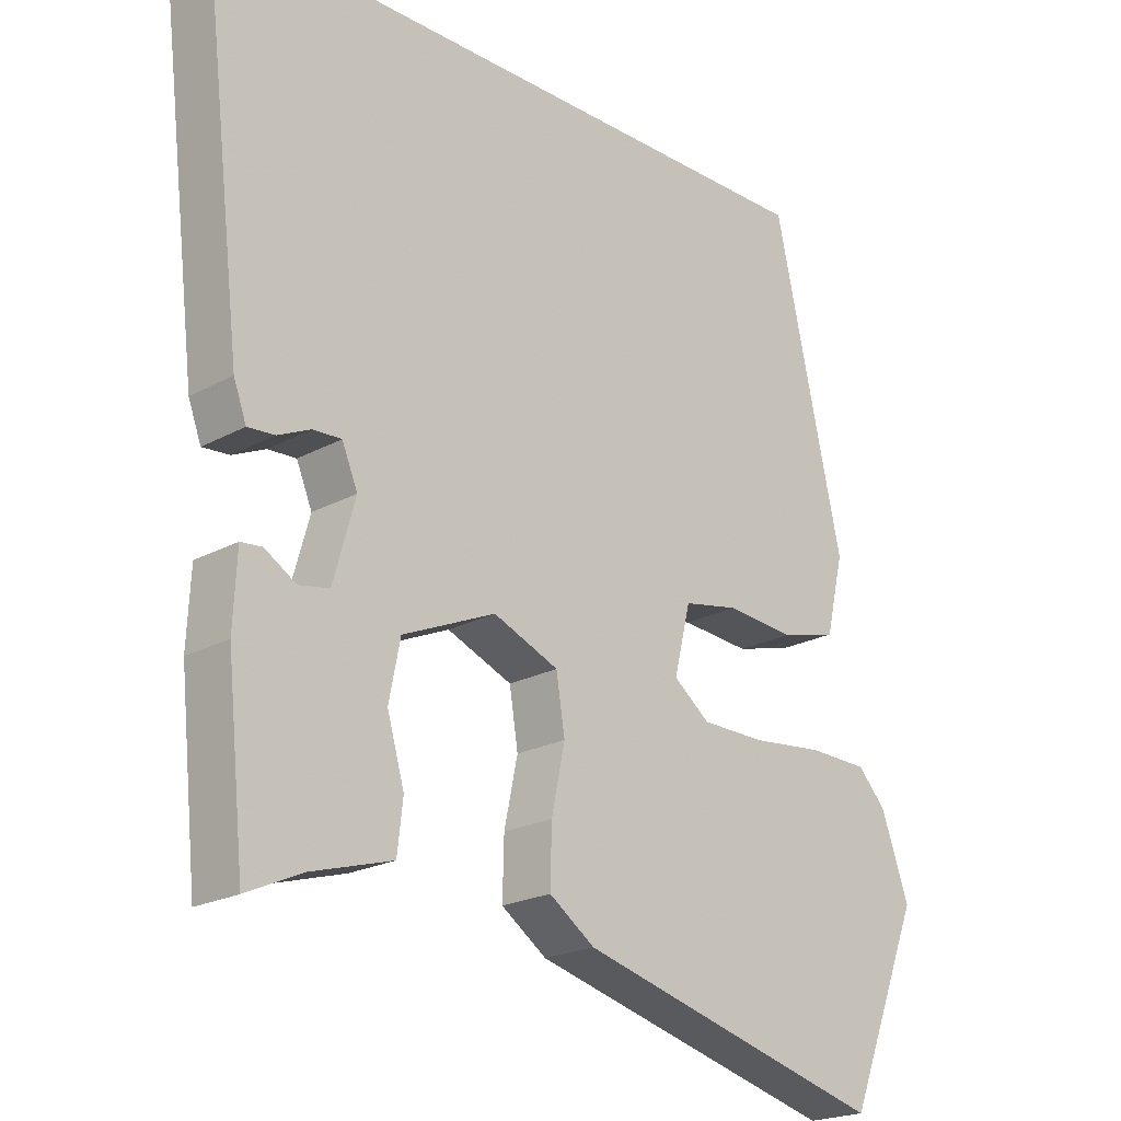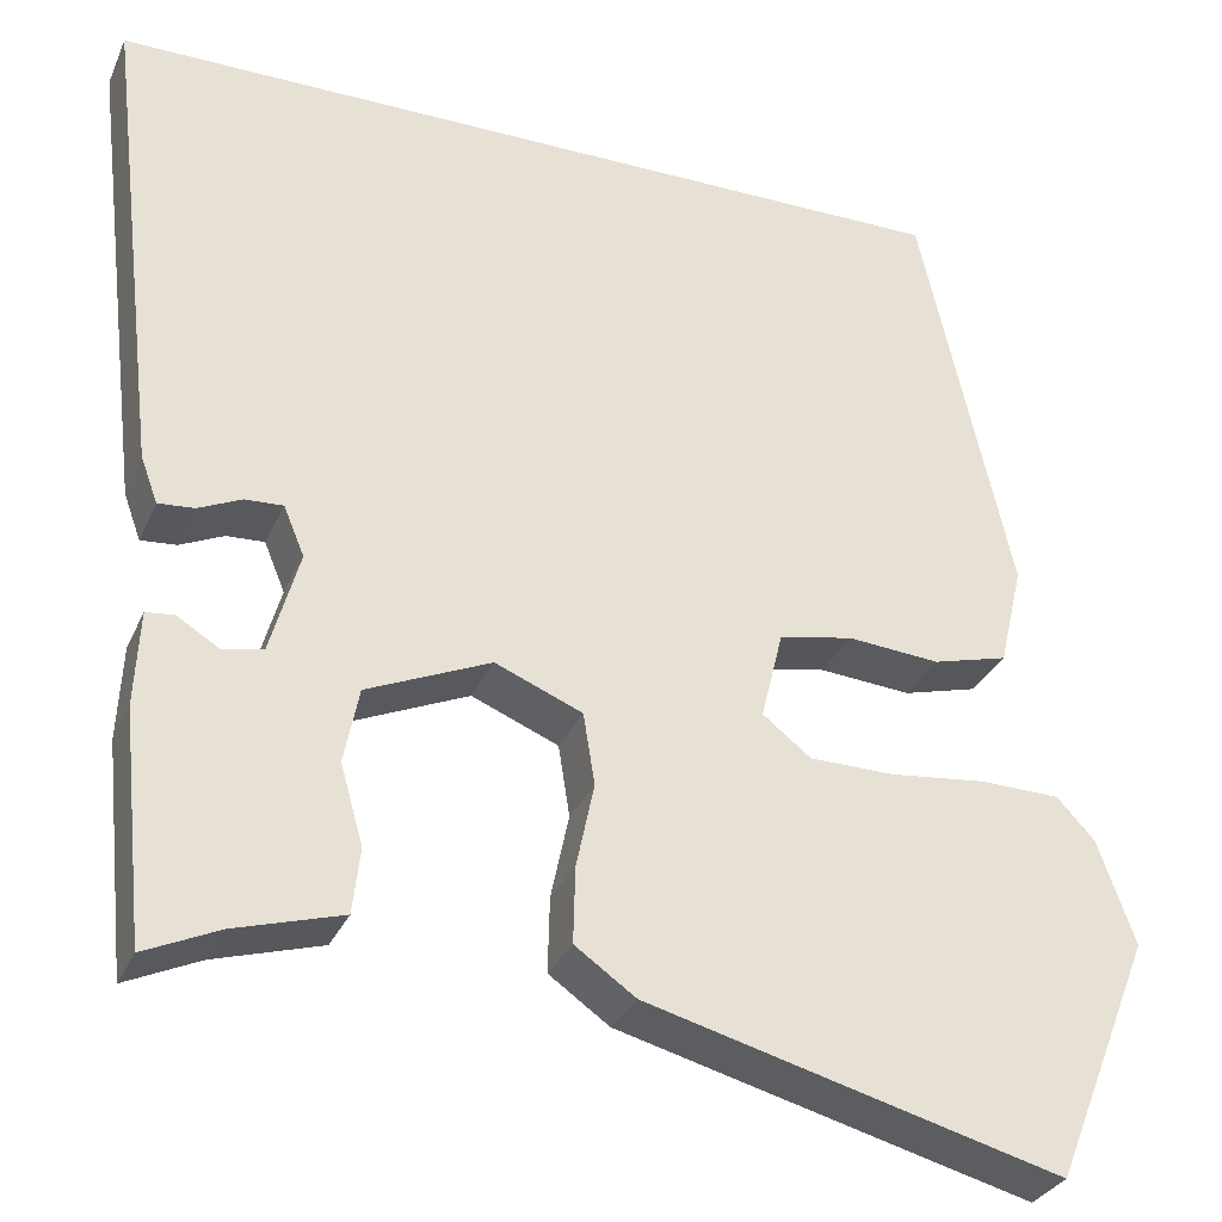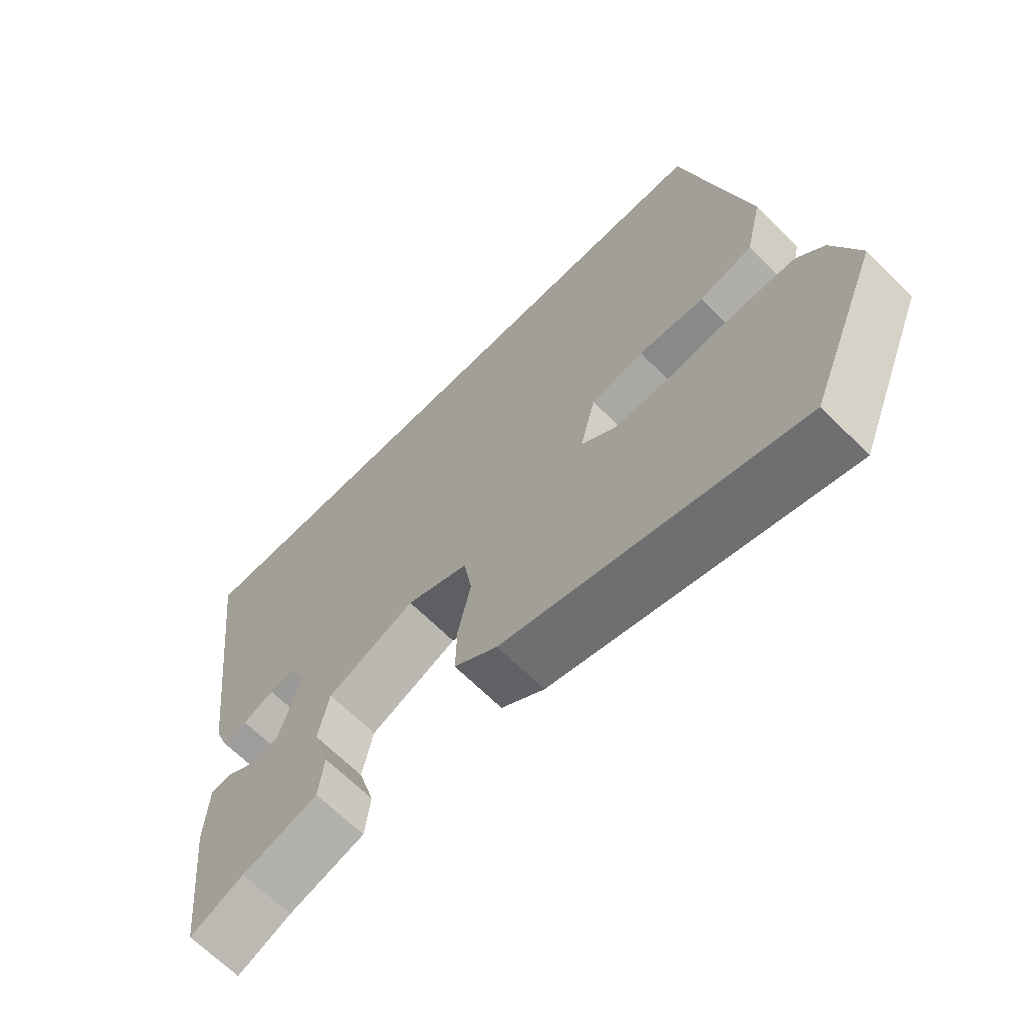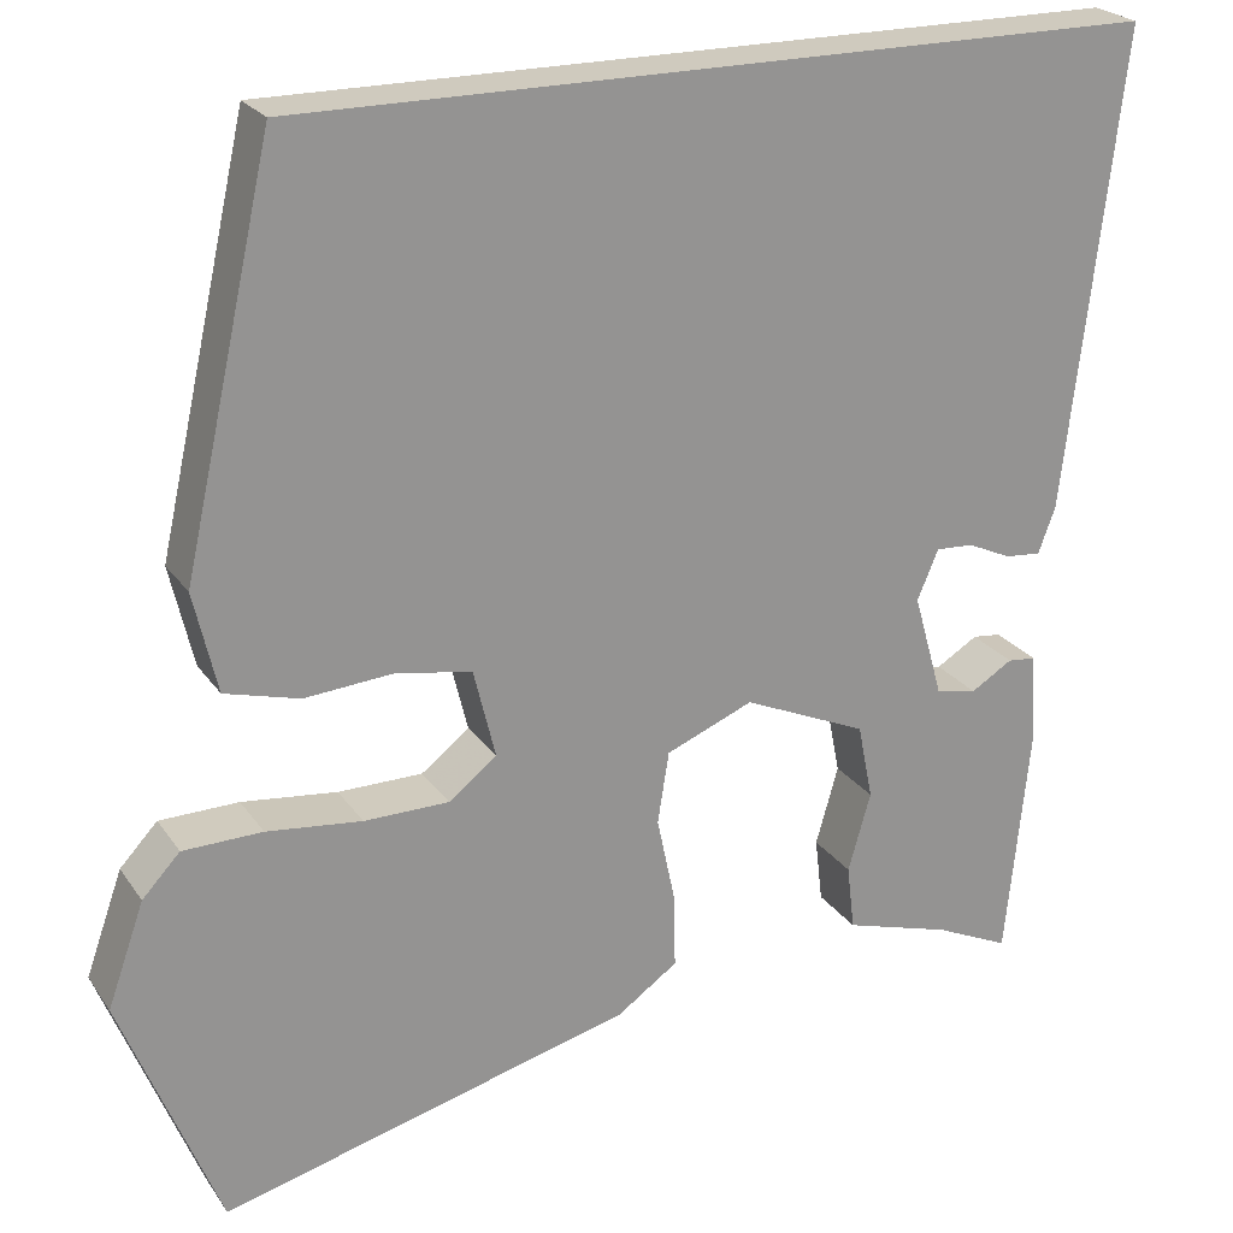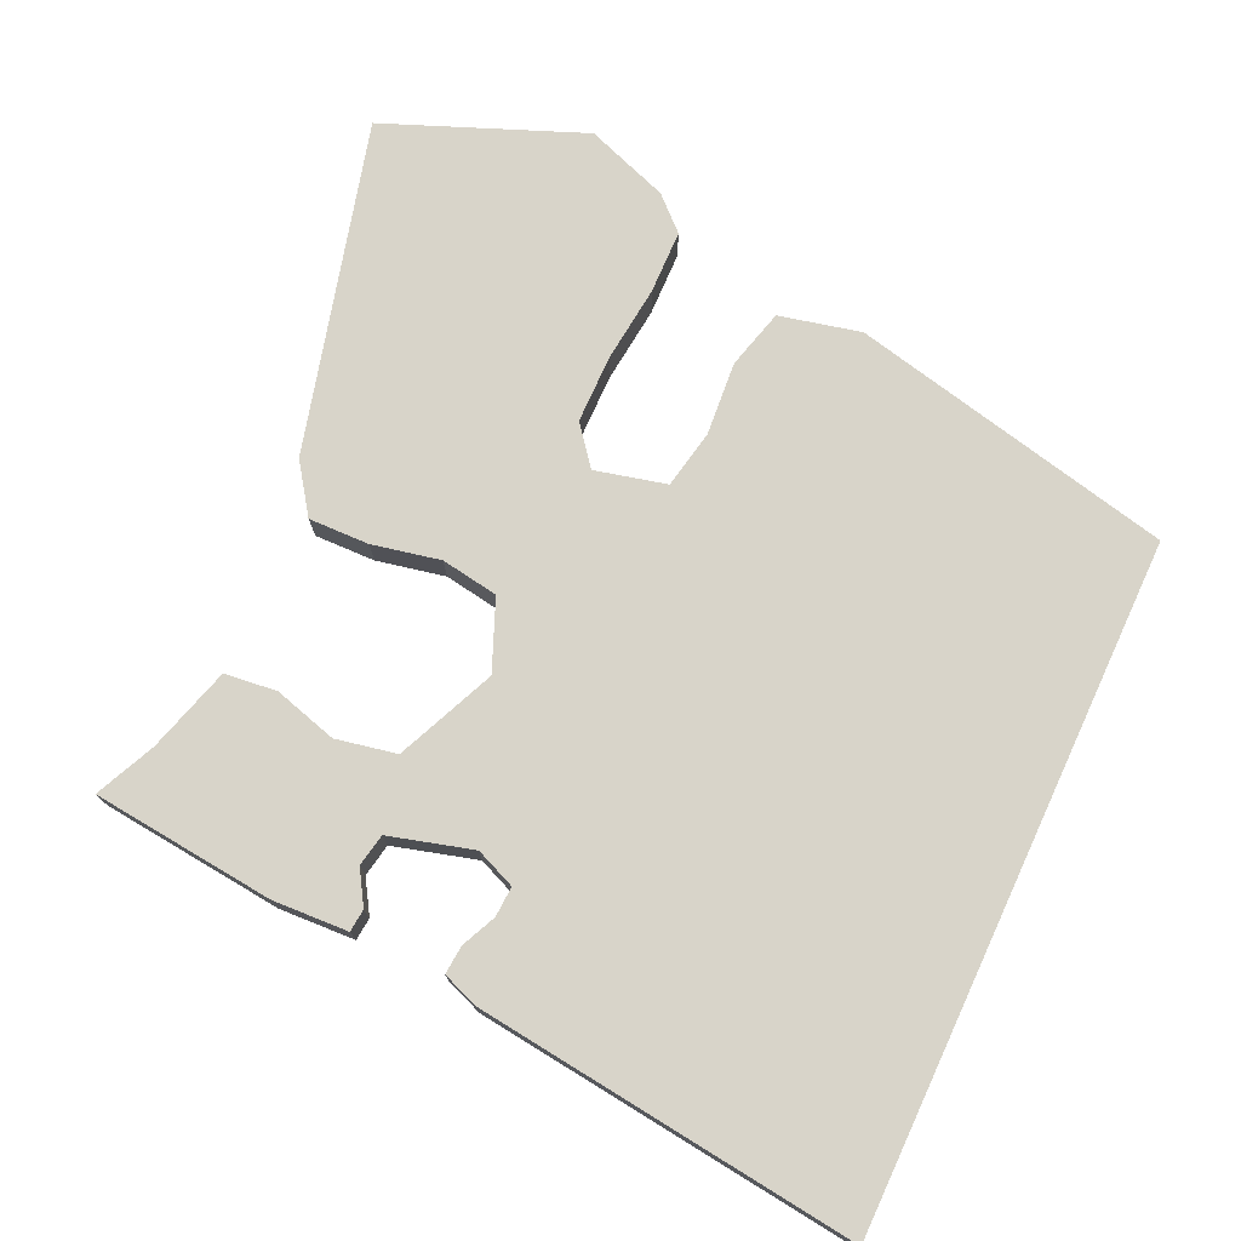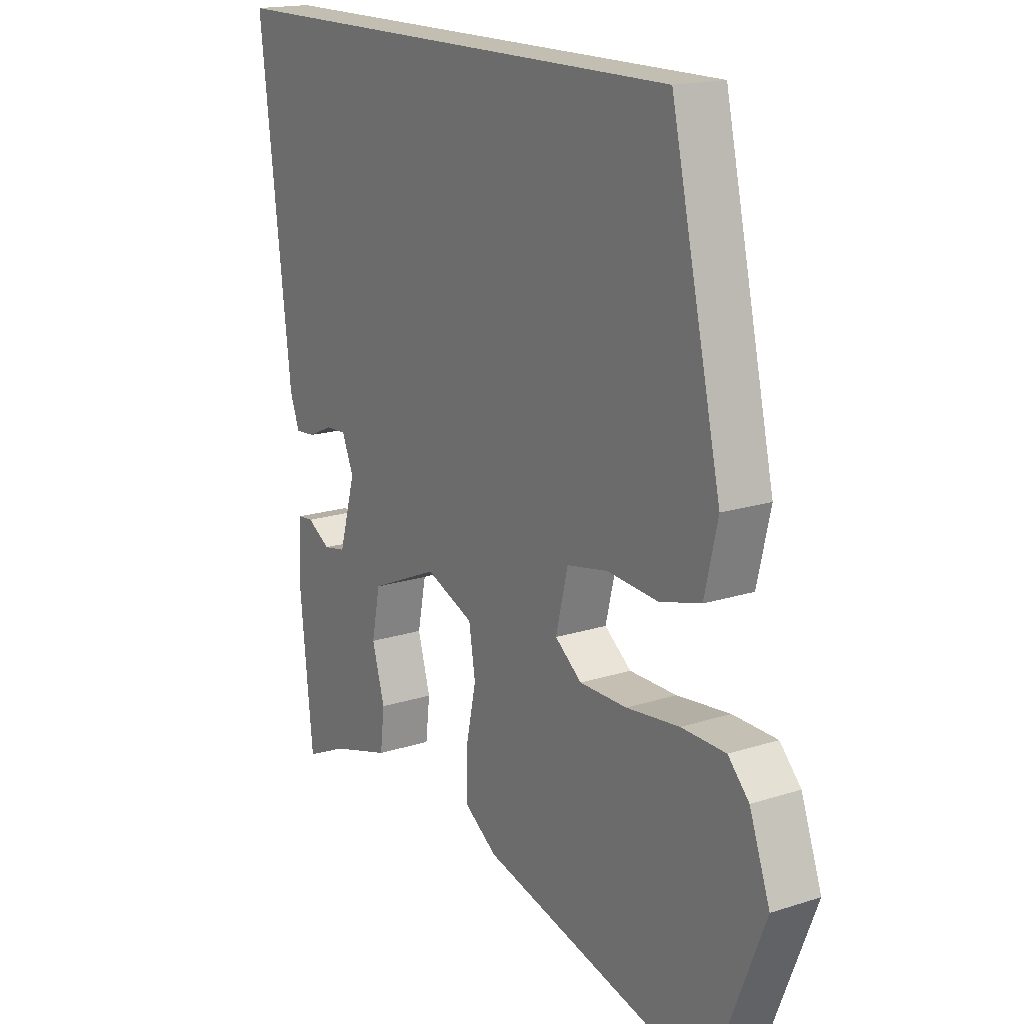
<metadata>
{"format":"obj","ext":"obj","renderer":"f3d","projection":"perspective","resolution":1024,"background":"white","views":[{"elev":-21.3,"azim":-45.8,"up":"+Z"},{"elev":-31.1,"azim":-20.9,"up":"+Z"},{"elev":-66.9,"azim":45.2,"up":"+Z"},{"elev":23.2,"azim":154.3,"up":"+Z"},{"elev":75.0,"azim":-65.2,"up":"+Y"},{"elev":17.1,"azim":57.1,"up":"+Z"}]}
</metadata>
<code>
v 0.364 0.07 0.5
v 0.46 0.07 0.07
v 0.435 0.07 -0.037
v 0.356 0.07 -0.058
v 0.259 0.07 -0.05
v 0.181 0.07 -0.065
v 0.158 0.07 -0.159
v 0.209 0.07 -0.199
v 0.299 0.07 -0.2
v 0.4 0.07 -0.189
v 0.484 0.07 -0.191
v 0.524 0.07 -0.234
v 0.563 0.07 -0.344
v 0.459 0.07 -0.603
v 0.023 0.07 -0.487
v -0.041 0.07 -0.442
v -0.039 0.07 -0.362
v -0.02 0.07 -0.272
v -0.032 0.07 -0.196
v -0.124 0.07 -0.158
v -0.255 0.07 -0.215
v -0.271 0.07 -0.295
v -0.247 0.07 -0.379
v -0.255 0.07 -0.448
v -0.368 0.07 -0.481
v -0.447 0.07 -0.517
v -0.472 0.07 -0.275
v -0.467 0.07 -0.175
v -0.437 0.07 -0.172
v -0.393 0.07 -0.199
v -0.35 0.07 -0.191
v -0.319 0.07 -0.081
v -0.341 0.07 -0.028
v -0.381 0.07 -0.03
v -0.427 0.07 -0.051
v -0.465 0.07 -0.054
v -0.483 0.07 -0.005
v -0.543 0.07 0.5
v 0.364 0 0.5
v 0.46 0 0.07
v 0.435 0 -0.037
v 0.356 0 -0.058
v 0.259 0 -0.05
v 0.181 0 -0.065
v 0.158 0 -0.159
v 0.209 0 -0.199
v 0.299 0 -0.2
v 0.4 0 -0.189
v 0.484 0 -0.191
v 0.524 0 -0.234
v 0.563 0 -0.344
v 0.459 0 -0.603
v 0.023 0 -0.487
v -0.041 0 -0.442
v -0.039 0 -0.362
v -0.02 0 -0.272
v -0.032 0 -0.196
v -0.124 0 -0.158
v -0.255 0 -0.215
v -0.271 0 -0.295
v -0.247 0 -0.379
v -0.255 0 -0.448
v -0.368 0 -0.481
v -0.447 0 -0.517
v -0.472 0 -0.275
v -0.467 0 -0.175
v -0.437 0 -0.172
v -0.393 0 -0.199
v -0.35 0 -0.191
v -0.319 0 -0.081
v -0.341 0 -0.028
v -0.381 0 -0.03
v -0.427 0 -0.051
v -0.465 0 -0.054
v -0.483 0 -0.005
v -0.543 0 0.5
f 37 38 1
f 36 37 1
f 35 36 1
f 34 35 1
f 33 34 1 2
f 32 33 2 3
f 28 29 30
f 27 28 30
f 26 27 30
f 25 26 30
f 25 30 31
f 24 25 31
f 23 24 31
f 22 23 31
f 21 22 31 32
f 16 17 18
f 15 16 18
f 14 15 18
f 13 14 18
f 12 13 18
f 11 12 18
f 10 11 18
f 9 10 18
f 8 9 18
f 7 8 18 19
f 6 7 19 20
f 3 4 5
f 32 3 5
f 32 5 6
f 20 21 32
f 6 20 32
f 39 76 75
f 39 75 74
f 39 74 73
f 39 73 72
f 40 39 72 71
f 41 40 71 70
f 68 67 66
f 68 66 65
f 68 65 64
f 68 64 63
f 69 68 63
f 69 63 62
f 69 62 61
f 69 61 60
f 70 69 60 59
f 56 55 54
f 56 54 53
f 56 53 52
f 56 52 51
f 56 51 50
f 56 50 49
f 56 49 48
f 56 48 47
f 56 47 46
f 57 56 46 45
f 58 57 45 44
f 43 42 41
f 43 41 70
f 44 43 70
f 70 59 58
f 70 58 44
f 1 39 40 2
f 2 40 41 3
f 3 41 42 4
f 4 42 43 5
f 5 43 44 6
f 6 44 45 7
f 7 45 46 8
f 8 46 47 9
f 9 47 48 10
f 10 48 49 11
f 11 49 50 12
f 12 50 51 13
f 13 51 52 14
f 14 52 53 15
f 15 53 54 16
f 16 54 55 17
f 17 55 56 18
f 18 56 57 19
f 19 57 58 20
f 20 58 59 21
f 21 59 60 22
f 22 60 61 23
f 23 61 62 24
f 24 62 63 25
f 25 63 64 26
f 26 64 65 27
f 27 65 66 28
f 28 66 67 29
f 29 67 68 30
f 30 68 69 31
f 31 69 70 32
f 32 70 71 33
f 33 71 72 34
f 34 72 73 35
f 35 73 74 36
f 36 74 75 37
f 37 75 76 38
f 38 76 39 1

</code>
